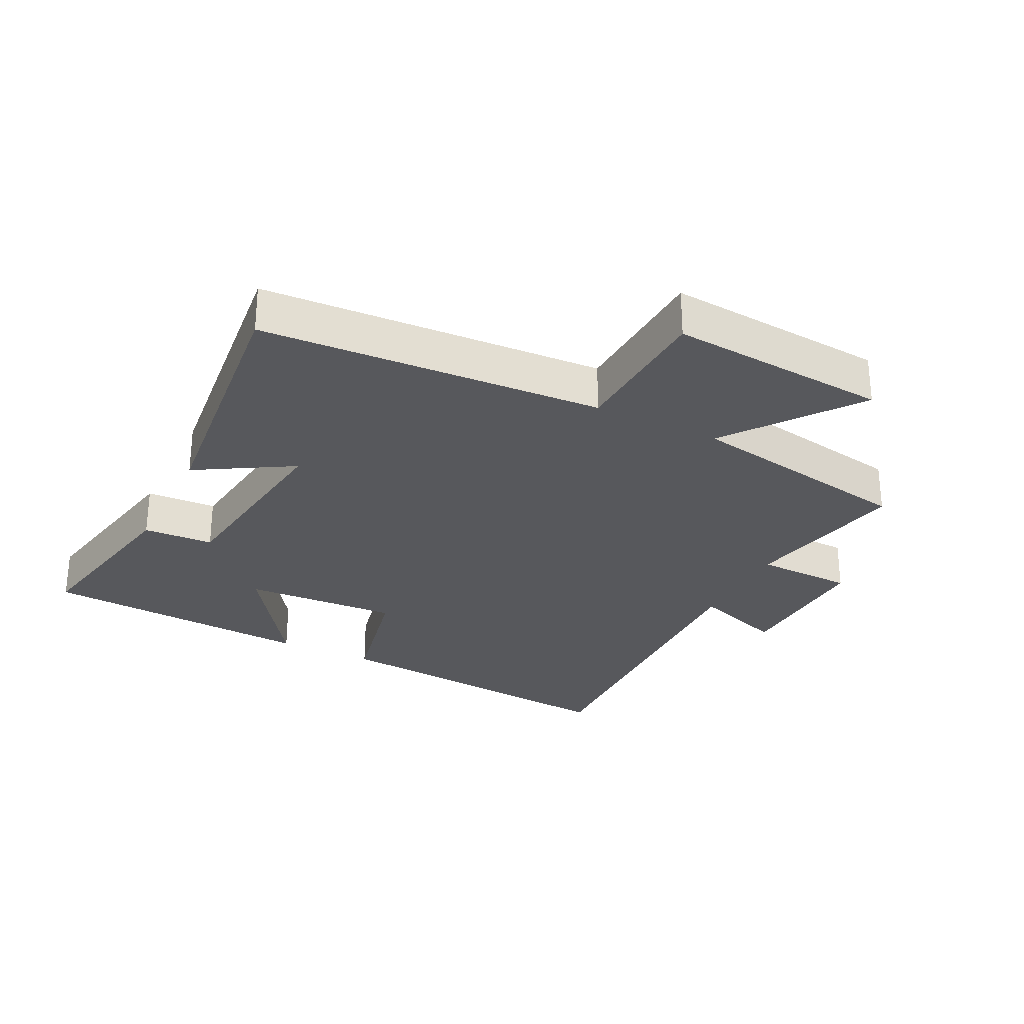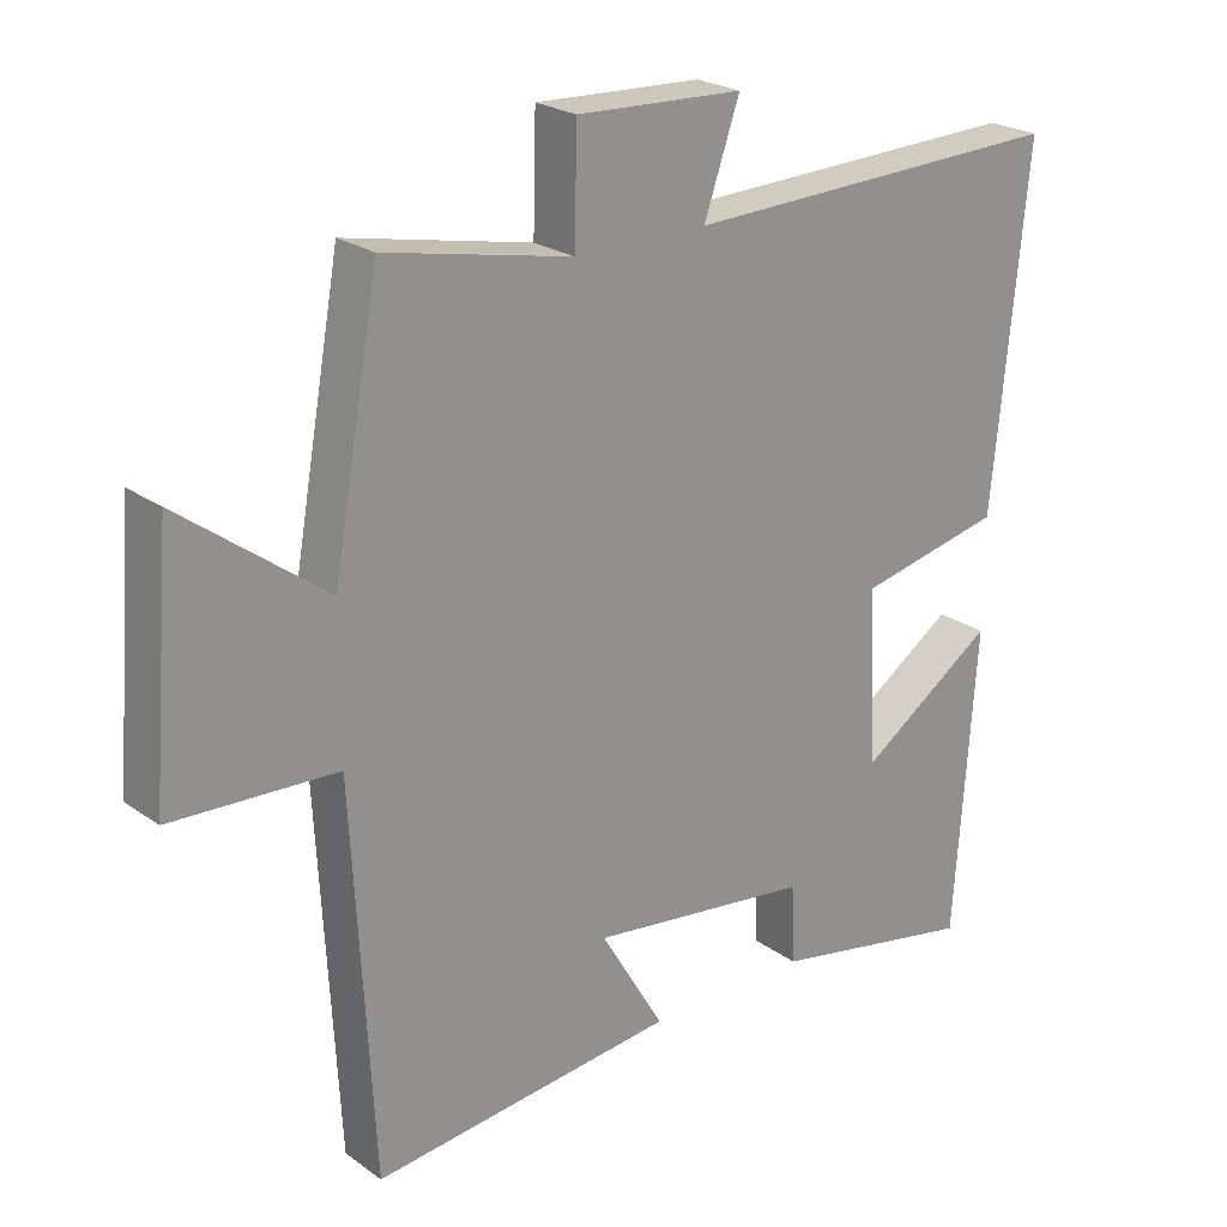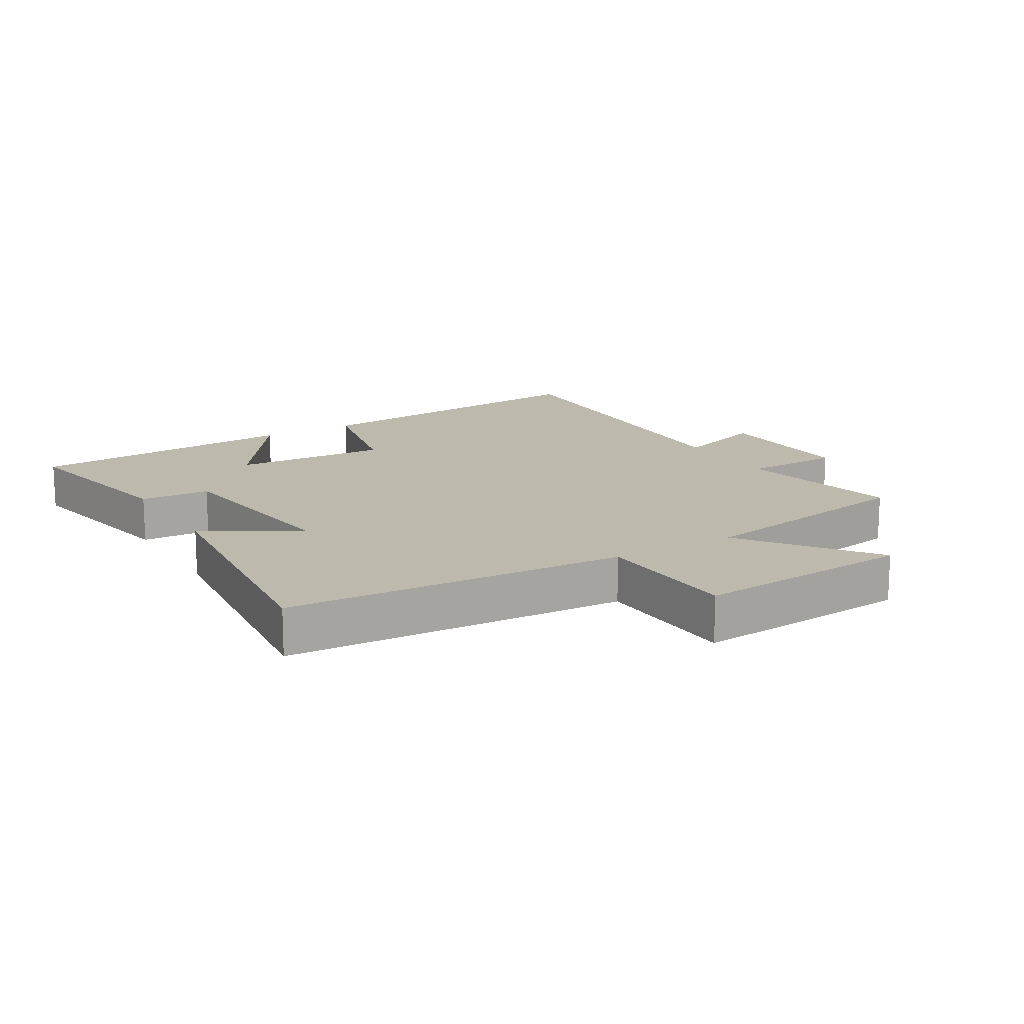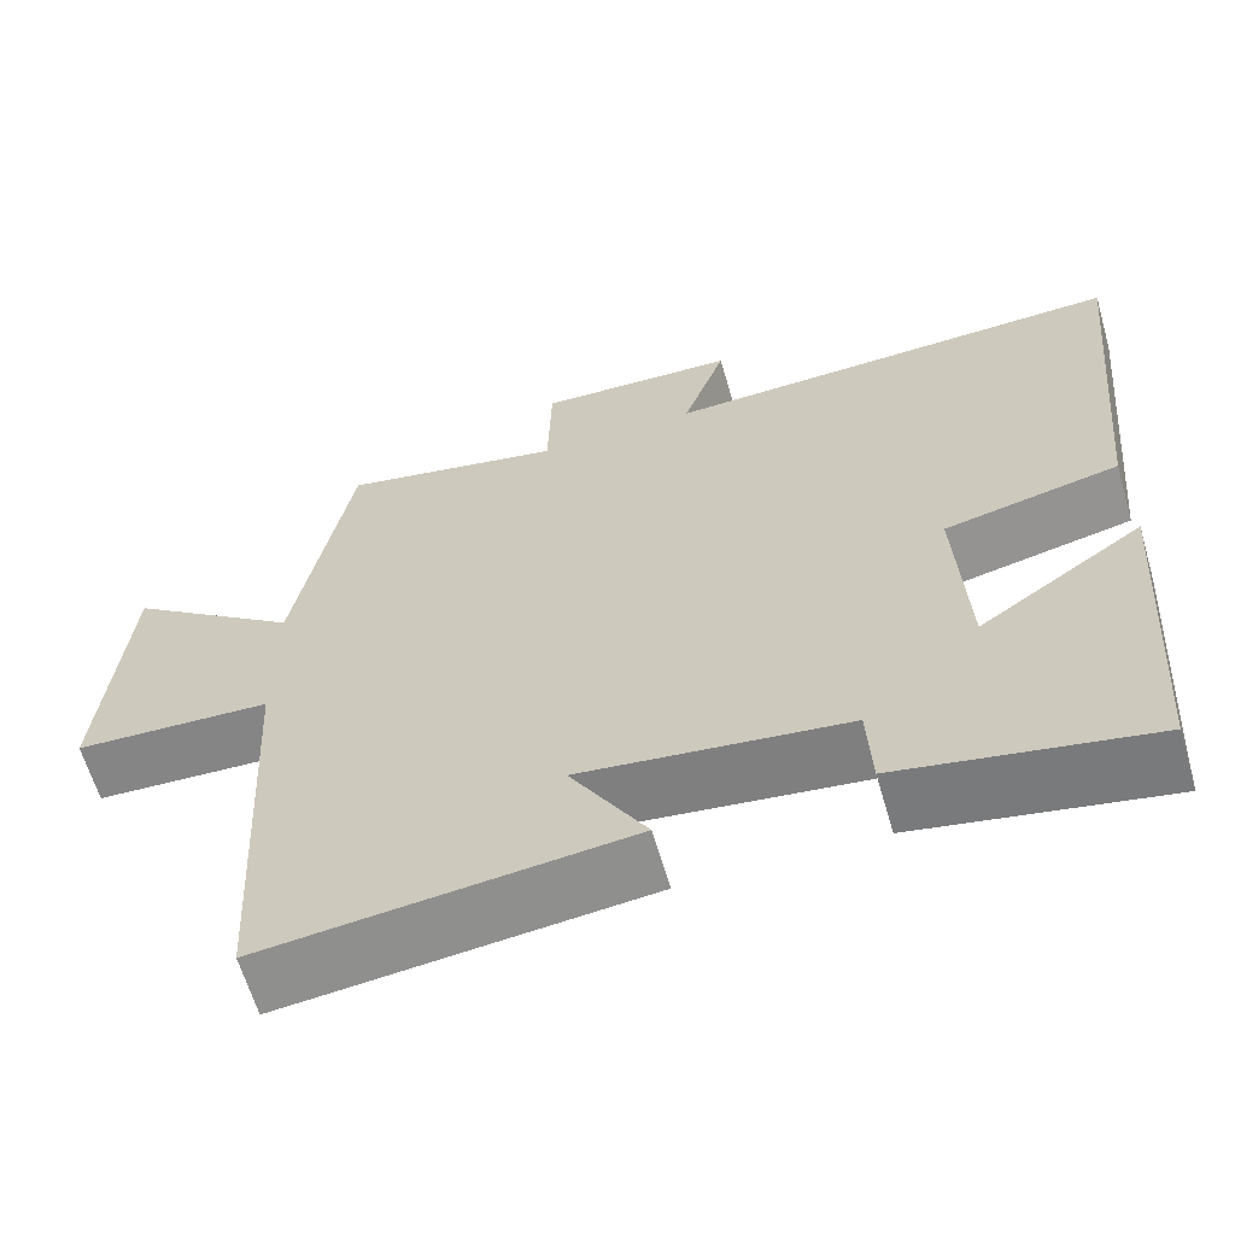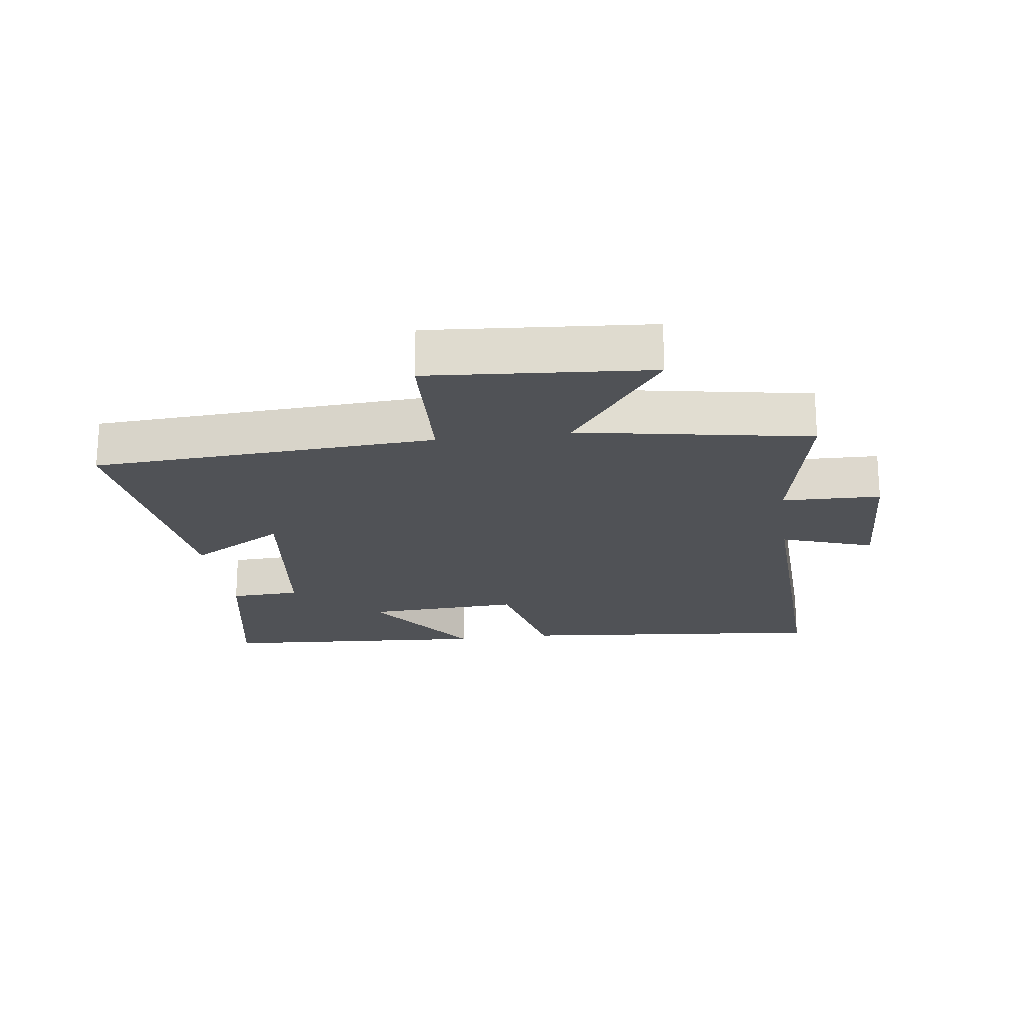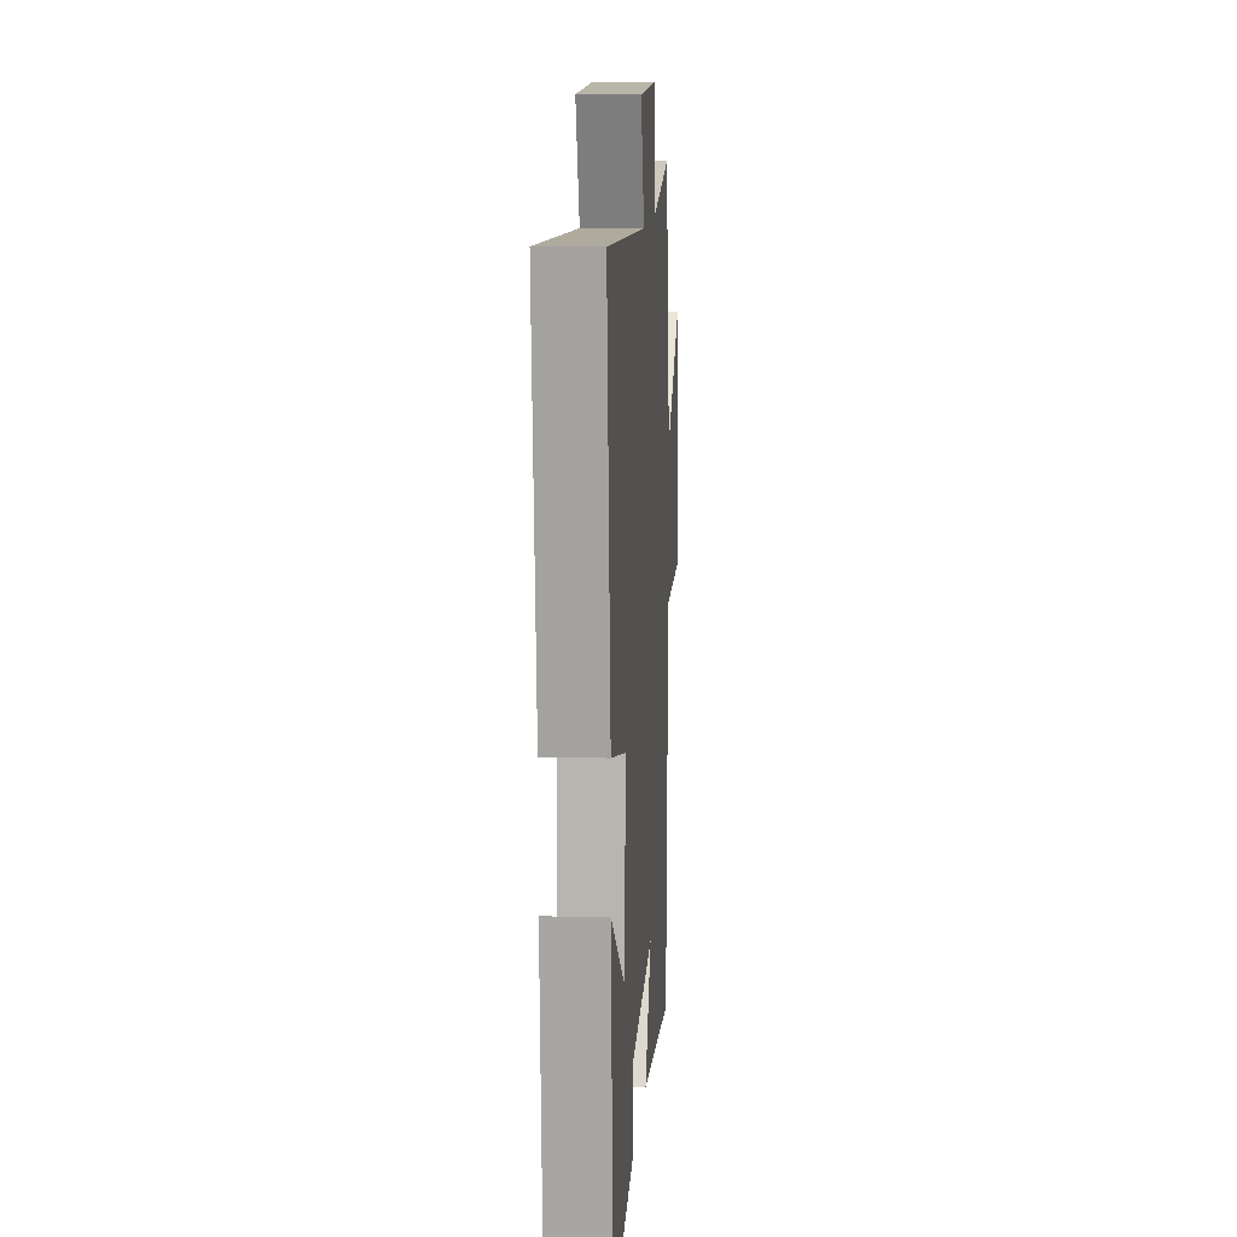
<metadata>
{"format":"obj","ext":"obj","renderer":"f3d","projection":"perspective","resolution":1024,"background":"white","views":[{"elev":-28.5,"azim":-116.4,"up":"+Y"},{"elev":23.4,"azim":-40.1,"up":"+Z"},{"elev":15.3,"azim":-120.7,"up":"+Y"},{"elev":-63.0,"azim":16.3,"up":"+Z"},{"elev":-20.7,"azim":-82.1,"up":"+Y"},{"elev":11.1,"azim":94.1,"up":"+Z"}]}
</metadata>
<code>
v -0.471 0.07 -0.545
v -0.5 0.07 -0.01
v -0.73 0.07 0.001
v -0.702 0.07 0.345
v -0.5 0.07 0.194
v -0.435 0.07 0.554
v -0.175 0.07 0.5
v -0.171 0.07 0.654
v 0.061 0.07 0.644
v 0.011 0.07 0.5
v 0.548 0.07 0.517
v 0.5 0.07 0.029
v 0.297 0.07 -0.015
v 0.309 0.07 -0.259
v 0.5 0.07 -0.129
v 0.47 0.07 -0.557
v 0.18 0.07 -0.5
v 0.175 0.07 -0.39
v -0.135 0.07 -0.35
v -0.046 0.07 -0.5
v -0.471 0 -0.545
v -0.5 0 -0.01
v -0.73 0 0.001
v -0.702 0 0.345
v -0.5 0 0.194
v -0.435 0 0.554
v -0.175 0 0.5
v -0.171 0 0.654
v 0.061 0 0.644
v 0.011 0 0.5
v 0.548 0 0.517
v 0.5 0 0.029
v 0.297 0 -0.015
v 0.309 0 -0.259
v 0.5 0 -0.129
v 0.47 0 -0.557
v 0.18 0 -0.5
v 0.175 0 -0.39
v -0.135 0 -0.35
v -0.046 0 -0.5
f 19 20 1 2
f 18 19 2
f 15 16 17 18
f 14 15 18
f 13 14 18 2
f 10 11 12 13
f 10 13 2 3
f 7 8 9 10
f 5 6 7
f 5 7 10
f 3 4 5
f 3 5 10
f 22 21 40 39
f 22 39 38
f 38 37 36 35
f 38 35 34
f 22 38 34 33
f 33 32 31 30
f 23 22 33 30
f 30 29 28 27
f 27 26 25
f 30 27 25
f 25 24 23
f 30 25 23
f 1 21 22 2
f 2 22 23 3
f 3 23 24 4
f 4 24 25 5
f 5 25 26 6
f 6 26 27 7
f 7 27 28 8
f 8 28 29 9
f 9 29 30 10
f 10 30 31 11
f 11 31 32 12
f 12 32 33 13
f 13 33 34 14
f 14 34 35 15
f 15 35 36 16
f 16 36 37 17
f 17 37 38 18
f 18 38 39 19
f 19 39 40 20
f 20 40 21 1

</code>
